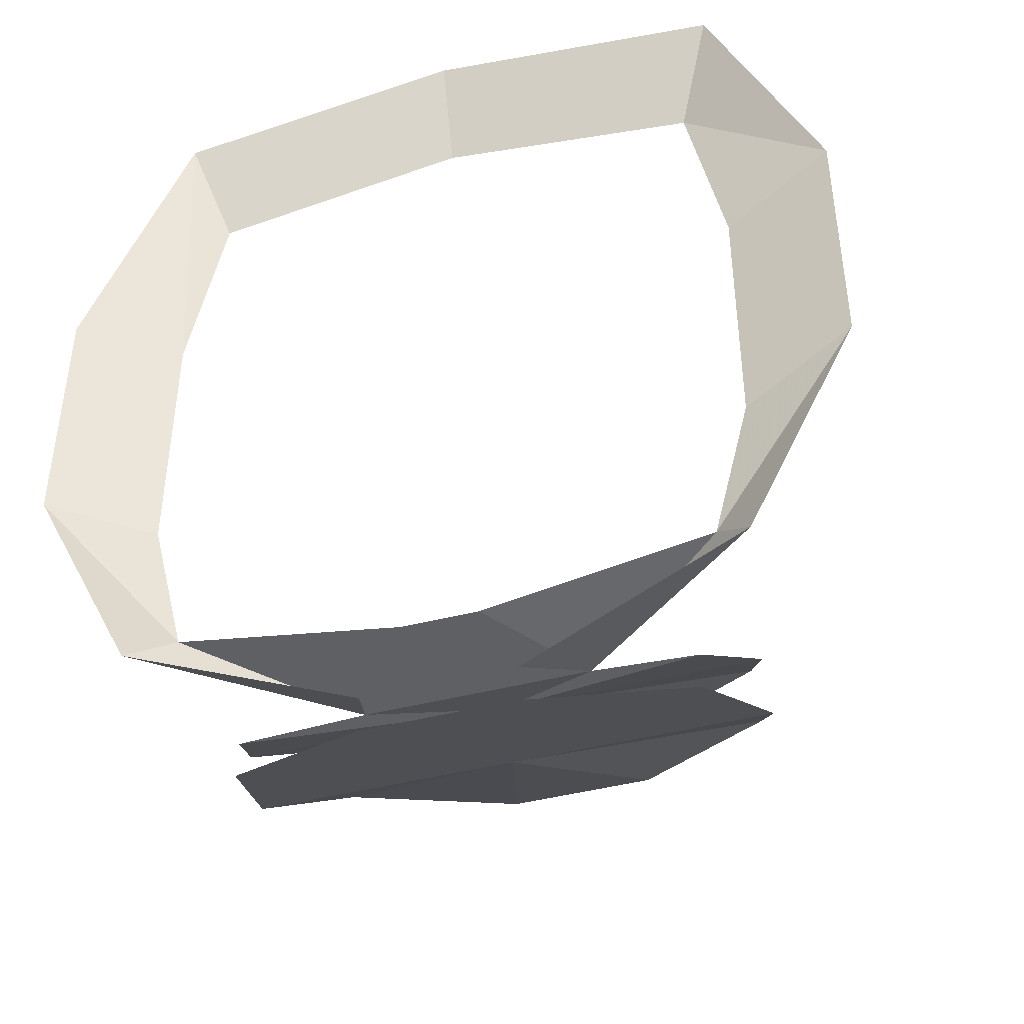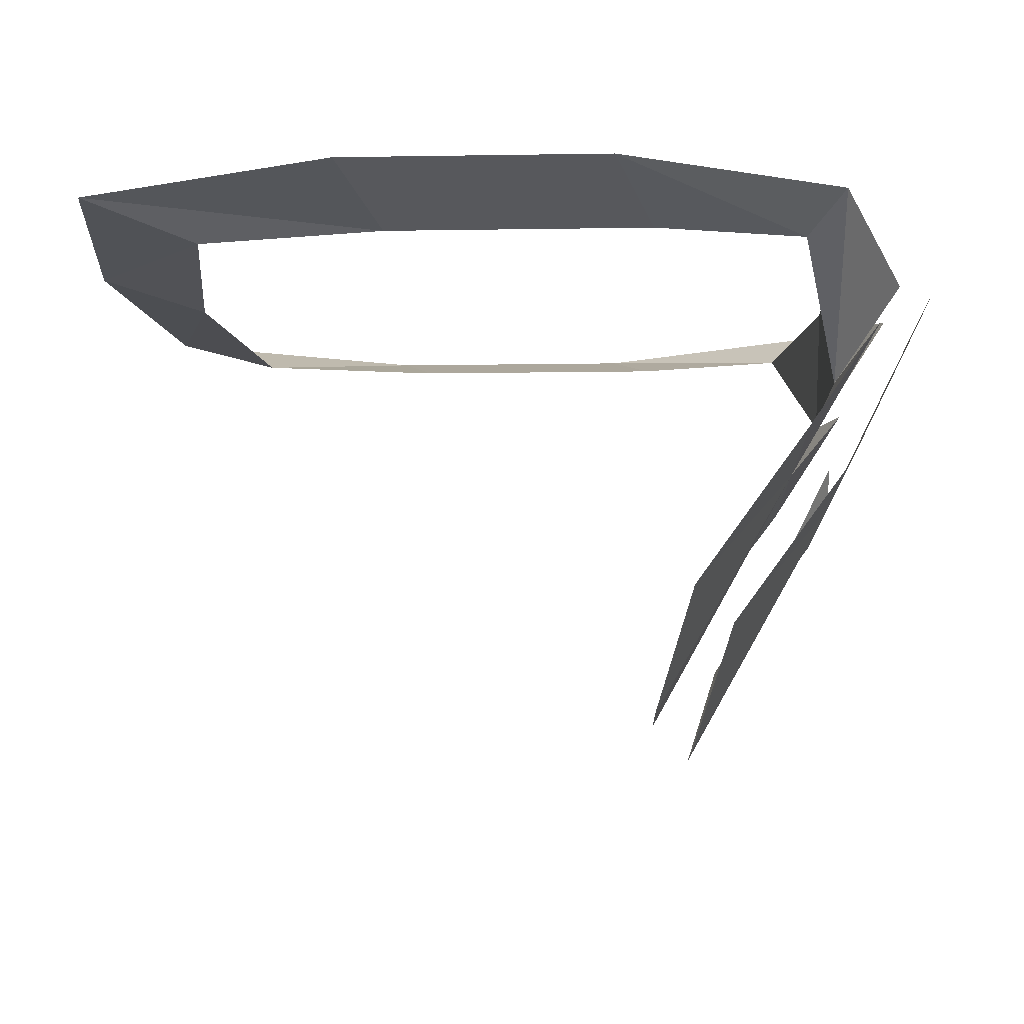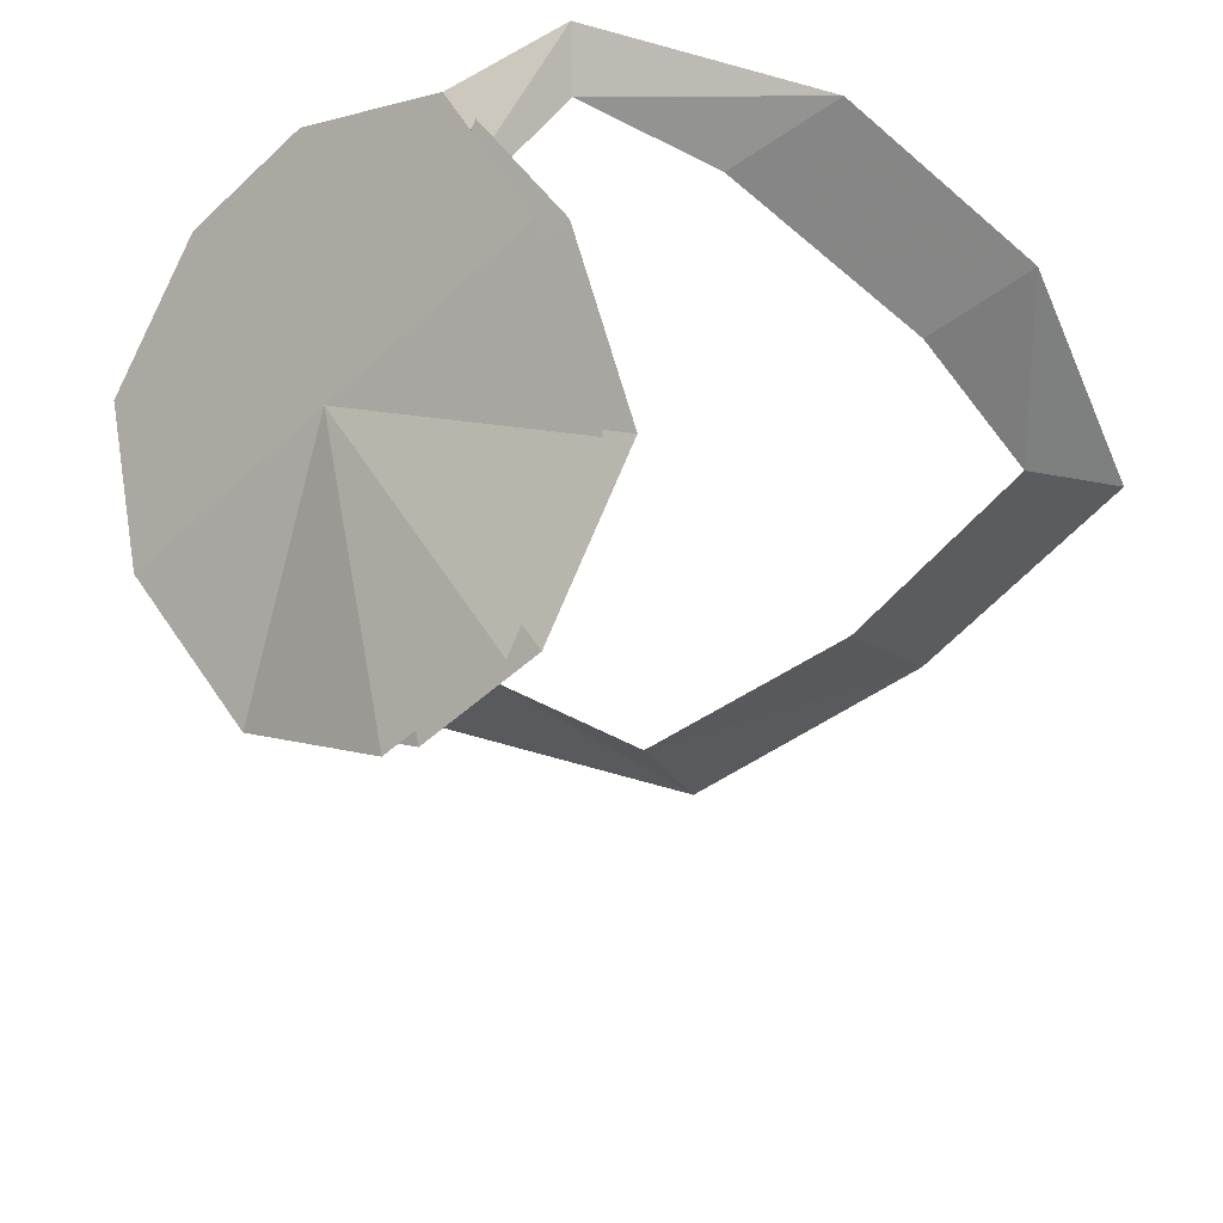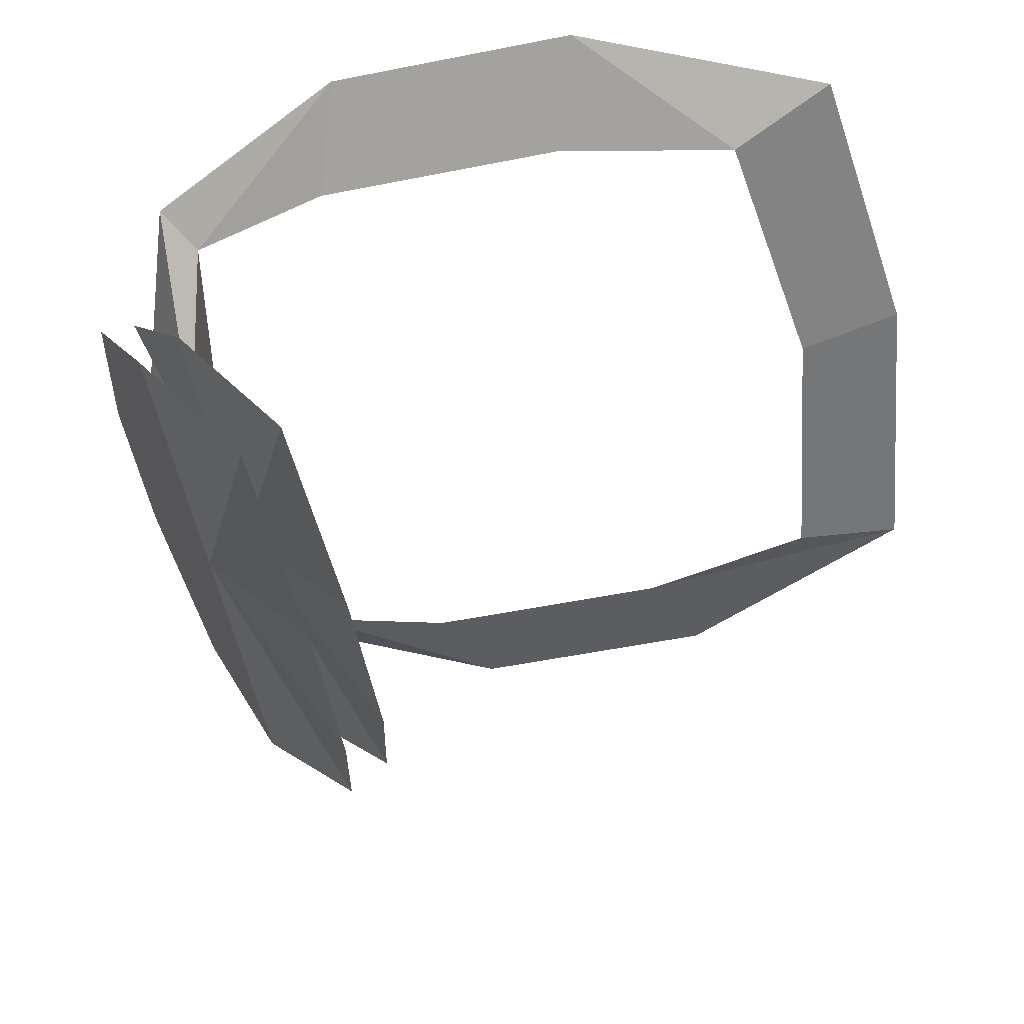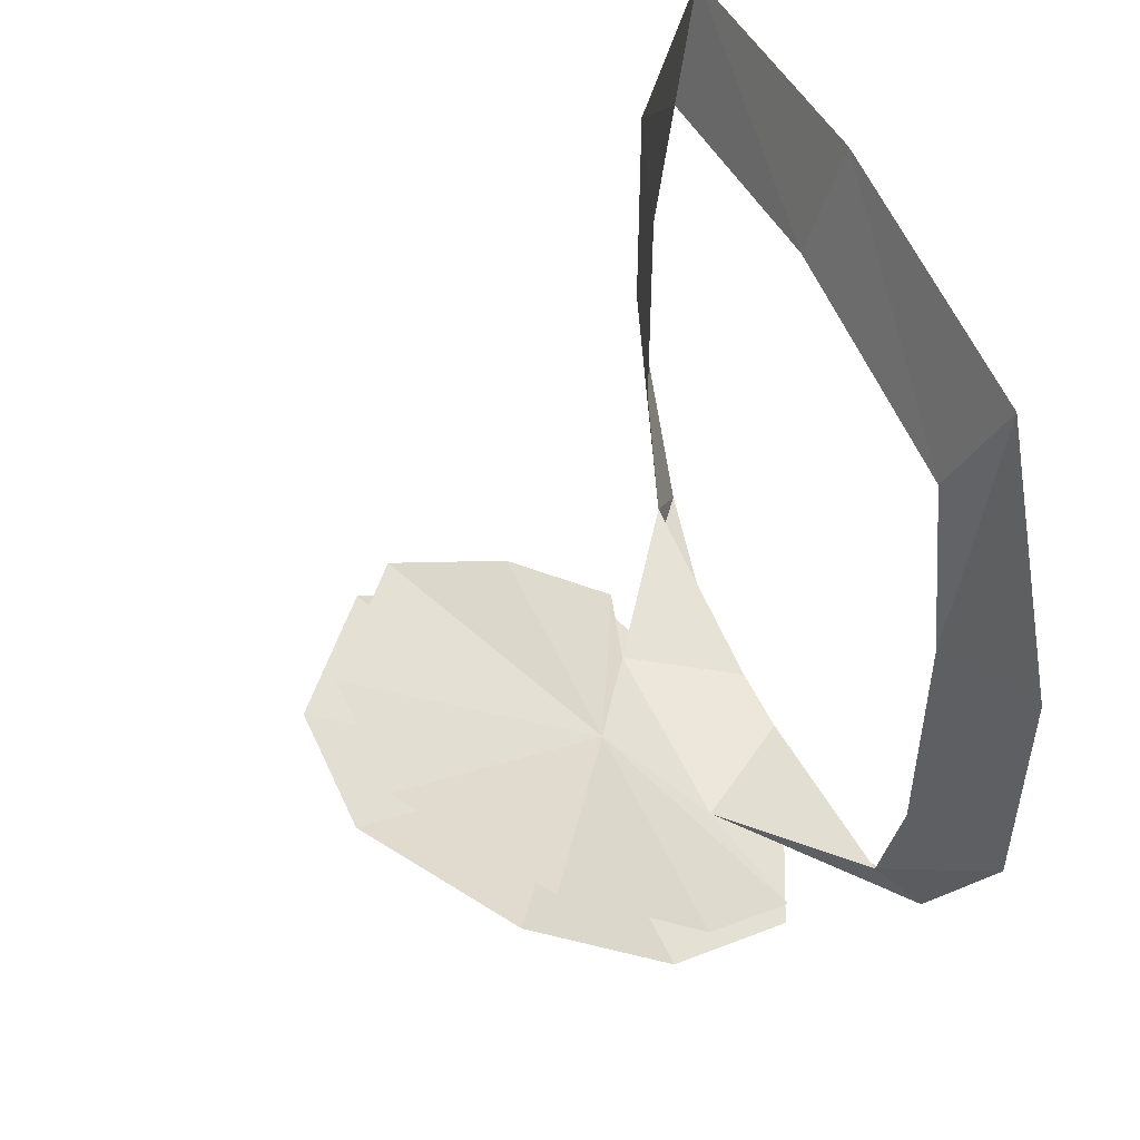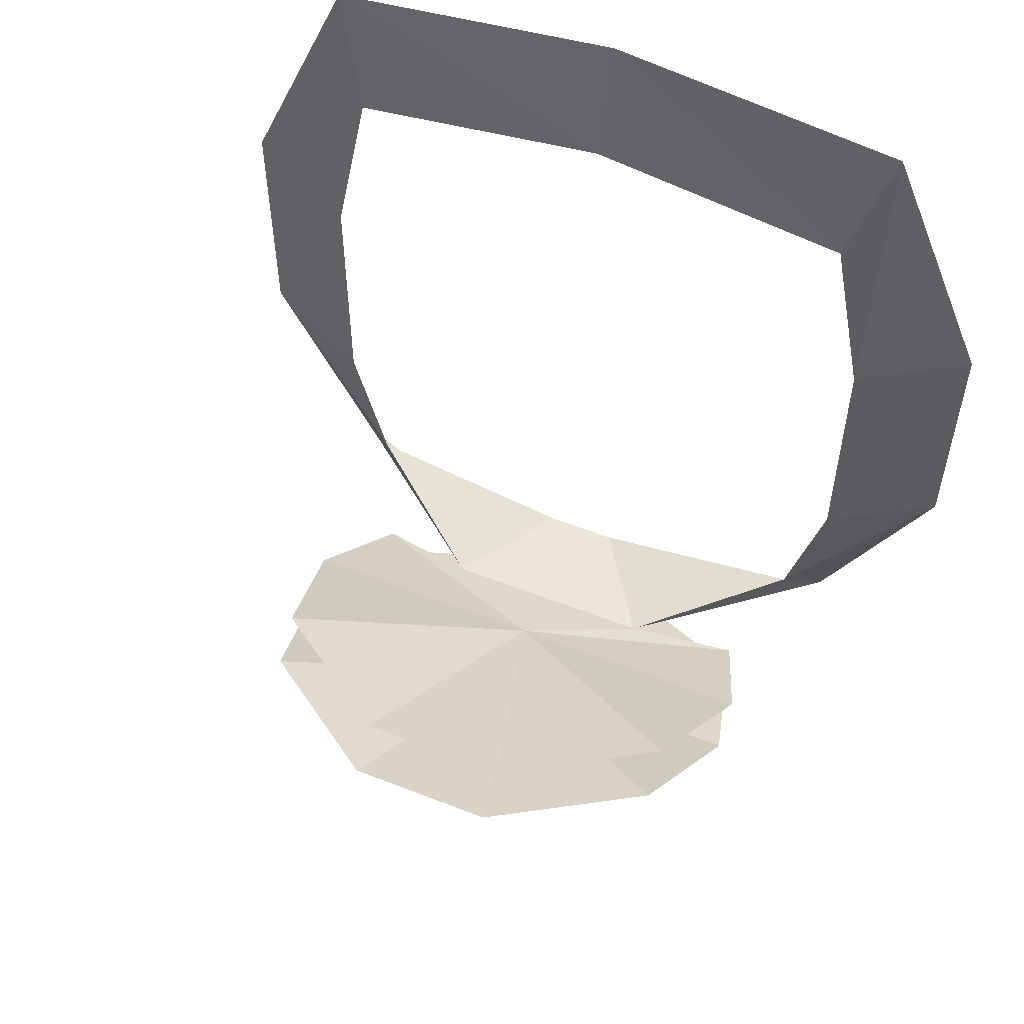
<metadata>
{"format":"obj","ext":"obj","renderer":"f3d","projection":"perspective","resolution":1024,"background":"white","views":[{"elev":-43.3,"azim":-162.9,"up":"+Z"},{"elev":-10.0,"azim":92.4,"up":"+Y"},{"elev":-48.2,"azim":-133.9,"up":"+Y"},{"elev":-55.0,"azim":-78.2,"up":"+Y"},{"elev":51.1,"azim":66.3,"up":"+Z"},{"elev":55.5,"azim":22.5,"up":"+Z"}]}
</metadata>
<code>
v 0 -0.05469 -0.05469
v 0.04688 -0.08594 -0.03125
v 0.05469 -0.05469 -0.05469
v 0.04688 -0.03125 -0.07031
v 0.02344 -0.03906 -0.0625
v -0.02344 -0.03906 -0.0625
v -0.04688 -0.03125 -0.07031
v -0.05469 -0.05469 -0.05469
v -0.04688 -0.08594 -0.03125
v -0.01562 -0.1094 -0.02344
v 0.01562 -0.1094 -0.02344
v 0 -0.0625 -0.0625
v 0.05469 -0.0625 -0.0625
v 0.04688 -0.09375 -0.03906
v 0.01562 -0.1172 -0.03125
v -0.01562 -0.1172 -0.03125
v -0.04688 -0.09375 -0.03906
v -0.05469 -0.0625 -0.0625
v -0.04688 -0.03125 -0.07812
v -0.01562 -0.01562 -0.08594
v 0.01562 -0.01562 -0.08594
v 0.04688 -0.03125 -0.07812
v 0.0625 -0.01562 -0.02344
v 0.08594 -0.007812 -0.01562
v 0.08594 -0.007812 0.03906
v 0.0625 -0.01562 0.03125
v 0.0625 -0.007812 0.09375
v 0.05469 -0.01562 0.07031
v 0 -0.007812 0.1016
v 0 -0.01562 0.07812
v -0.0625 -0.007812 0.09375
v -0.05469 -0.01562 0.07031
v -0.08594 -0.007812 0.03906
v -0.0625 -0.01562 0.03125
v -0.0625 -0.01562 -0.02344
v -0.08594 -0.007812 -0.01562
v -0.05469 -0.01562 -0.05469
v -0.0625 -0.007812 -0.0625
v -0.007812 -0.01562 -0.0625
v 0.007812 -0.01562 -0.0625
v 0.05469 -0.01562 -0.05469
v 0.0625 -0.007812 -0.0625
v 0.01562 -0.01562 -0.07812
v -0.01562 -0.01562 -0.07812
v 0.007812 -0.07031 -0.05469
v -0.007812 -0.07031 -0.05469
v -0.007812 -0.05469 -0.0625
v 0.007812 -0.05469 -0.0625
f 1 2 3
f 1 3 4
f 1 4 5
f 1 5 6
f 1 6 7
f 1 7 8
f 1 8 9
f 1 9 10
f 1 10 11
f 1 11 2
f 12 13 14
f 12 14 15
f 12 15 16
f 12 16 17
f 12 17 18
f 12 18 19
f 12 19 20
f 12 20 21
f 12 21 22
f 12 22 13
f 12 46 46
f 12 48 48
f 23 24 25
f 23 25 26
f 26 25 27
f 26 27 28
f 28 27 29
f 28 29 30
f 30 29 31
f 30 31 32
f 32 31 33
f 32 33 34
f 34 33 35
f 35 33 36
f 35 36 37
f 37 36 38
f 37 38 6
f 37 6 39
f 39 6 40
f 40 6 5
f 40 5 41
f 41 5 42
f 41 42 24
f 41 24 23
f 5 43 42
f 38 44 6
f 12 45 46
f 12 46 47
f 12 47 48
f 12 48 45

</code>
